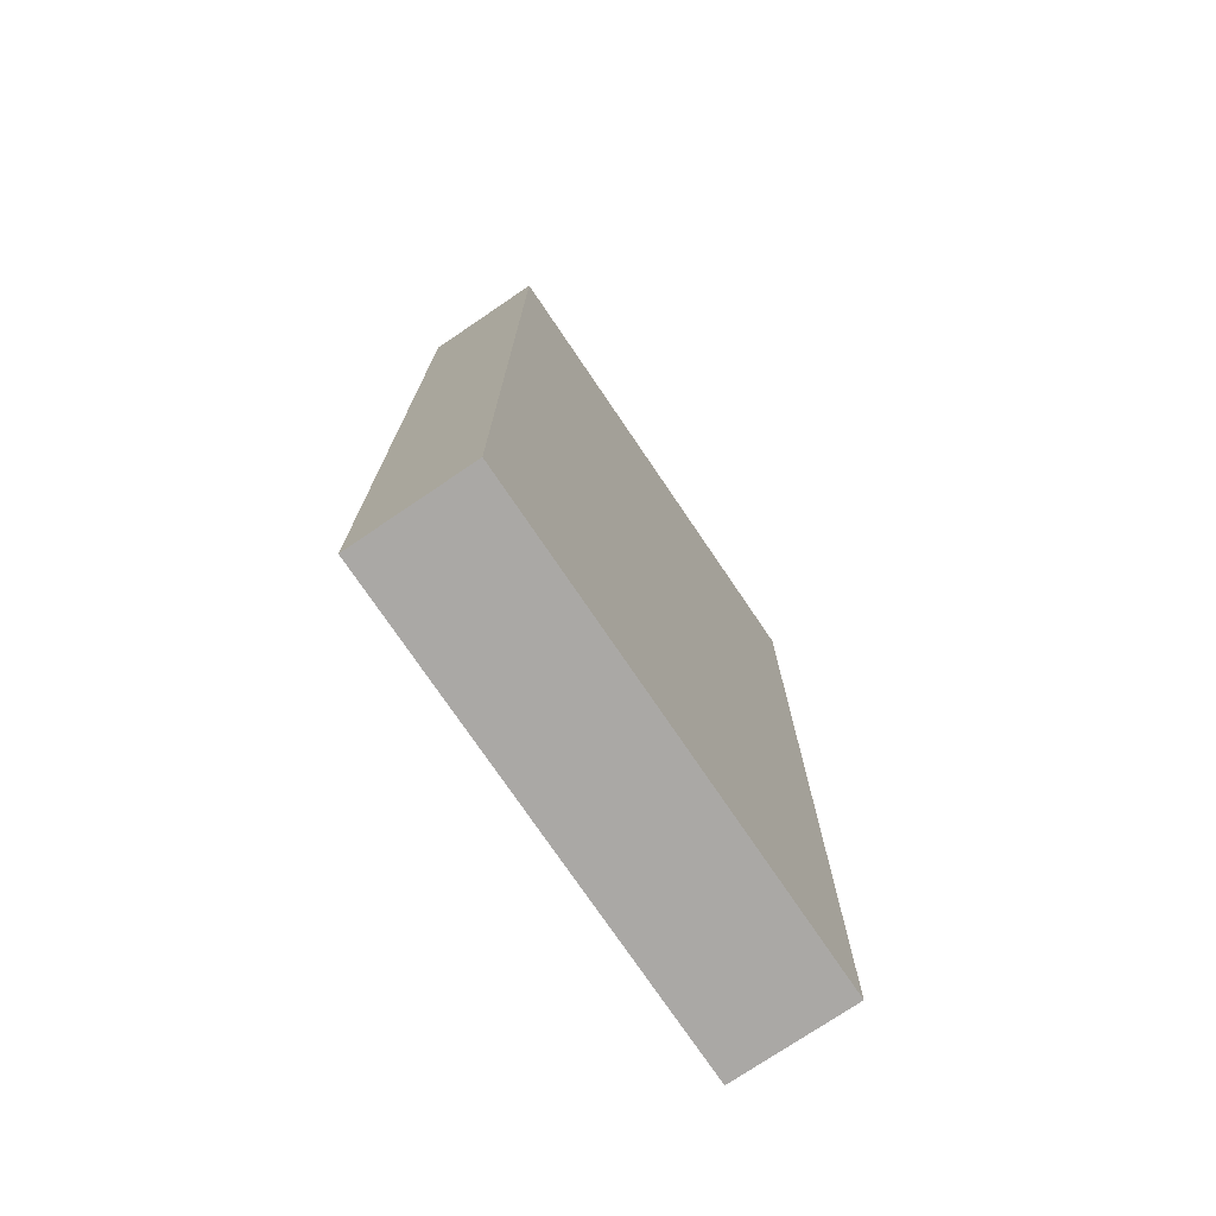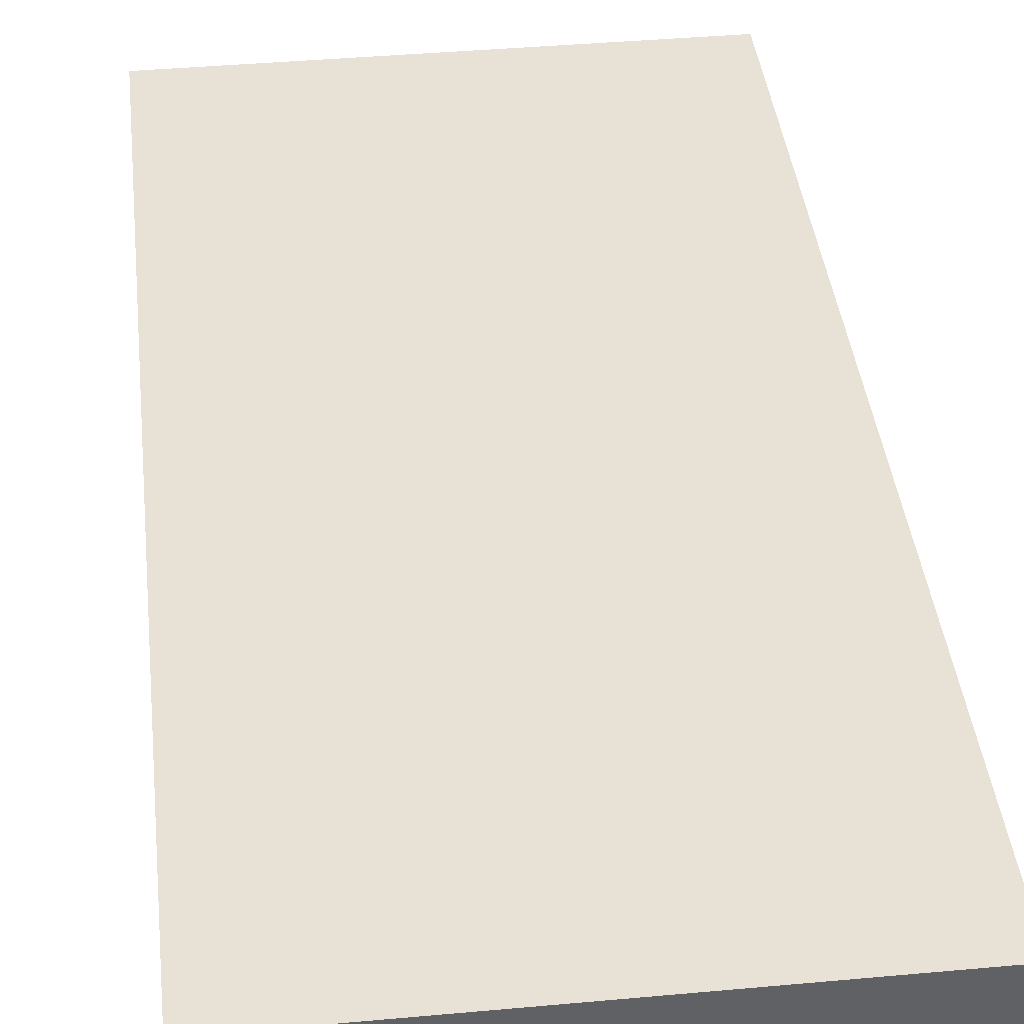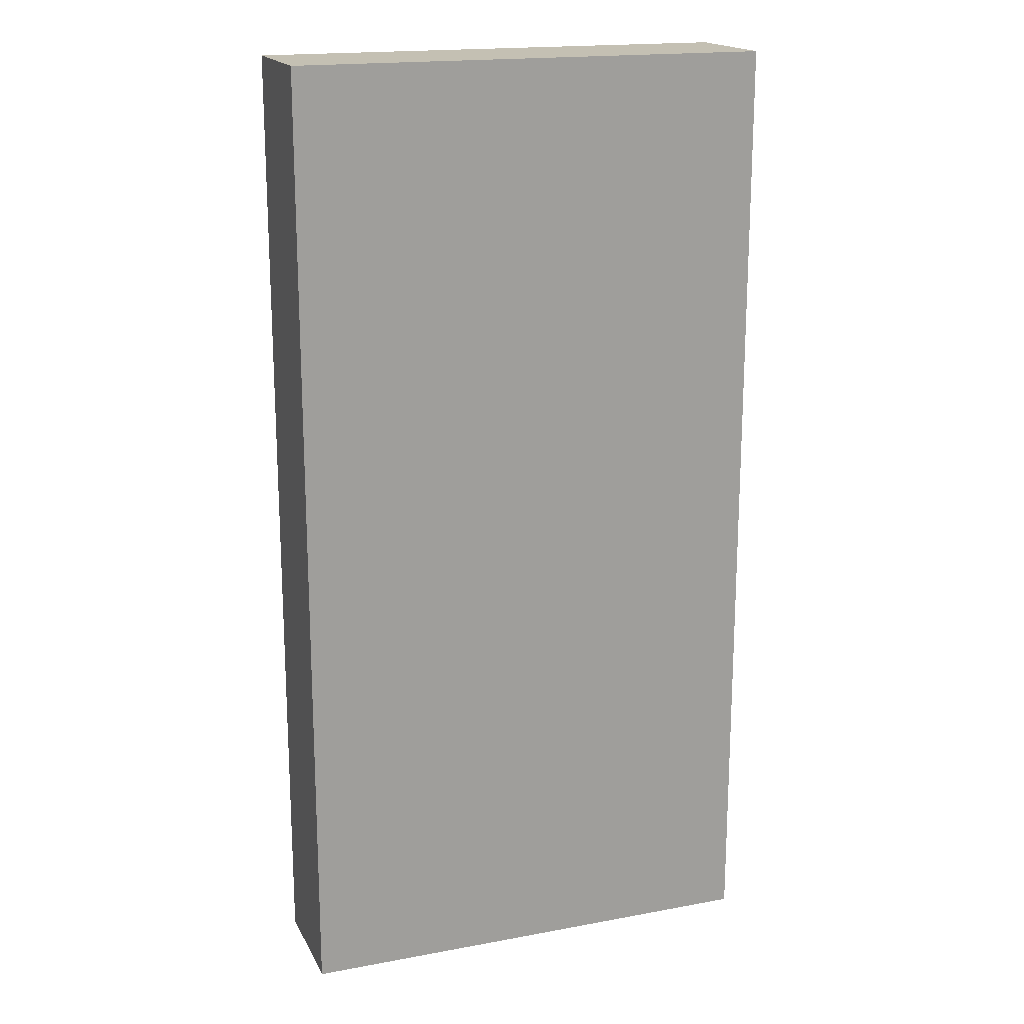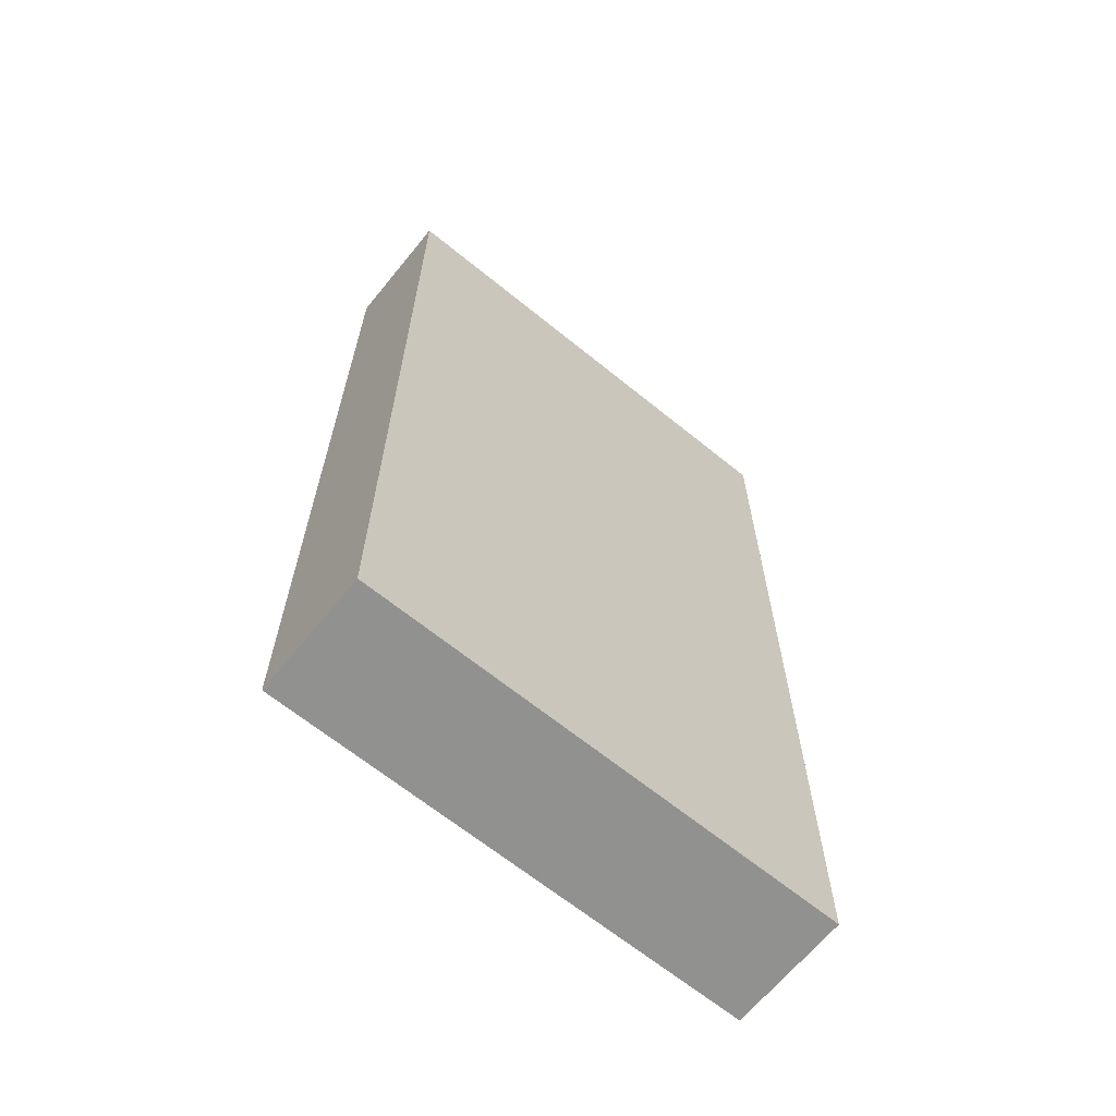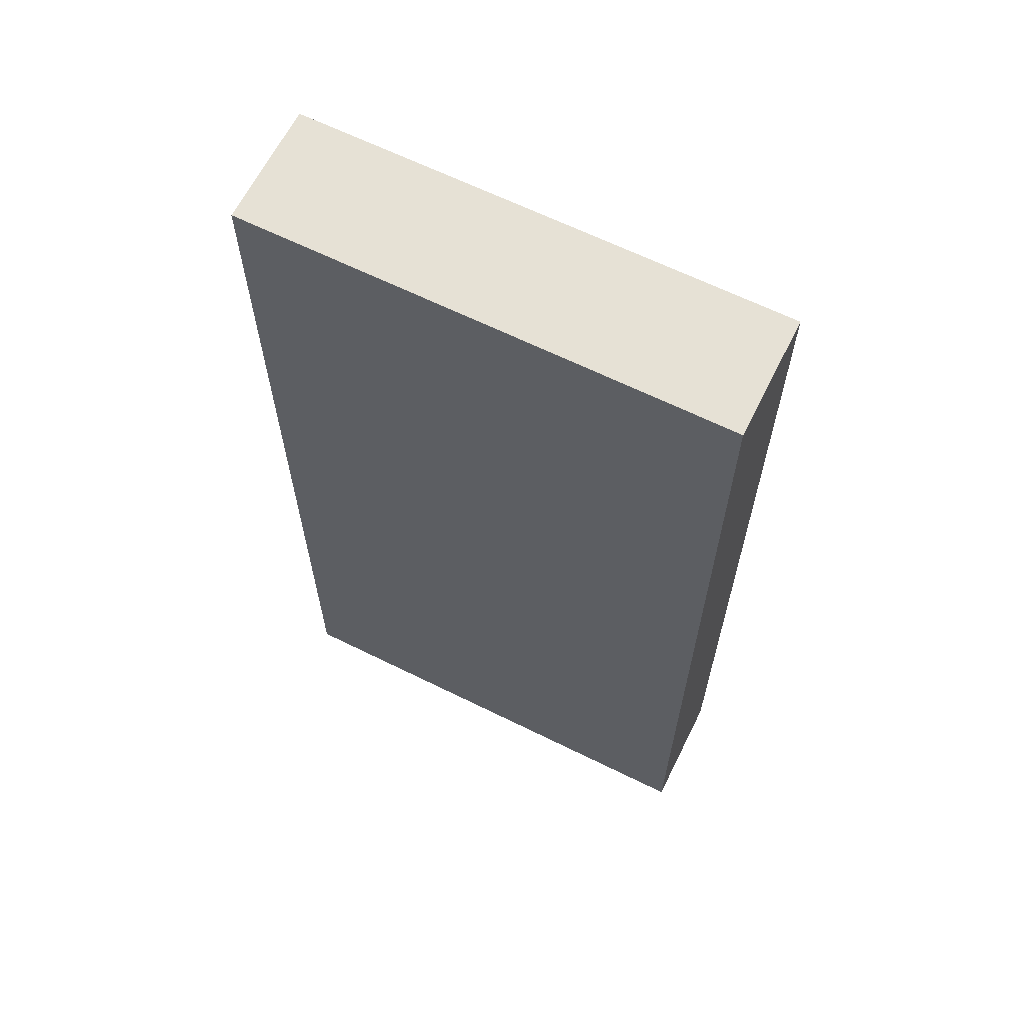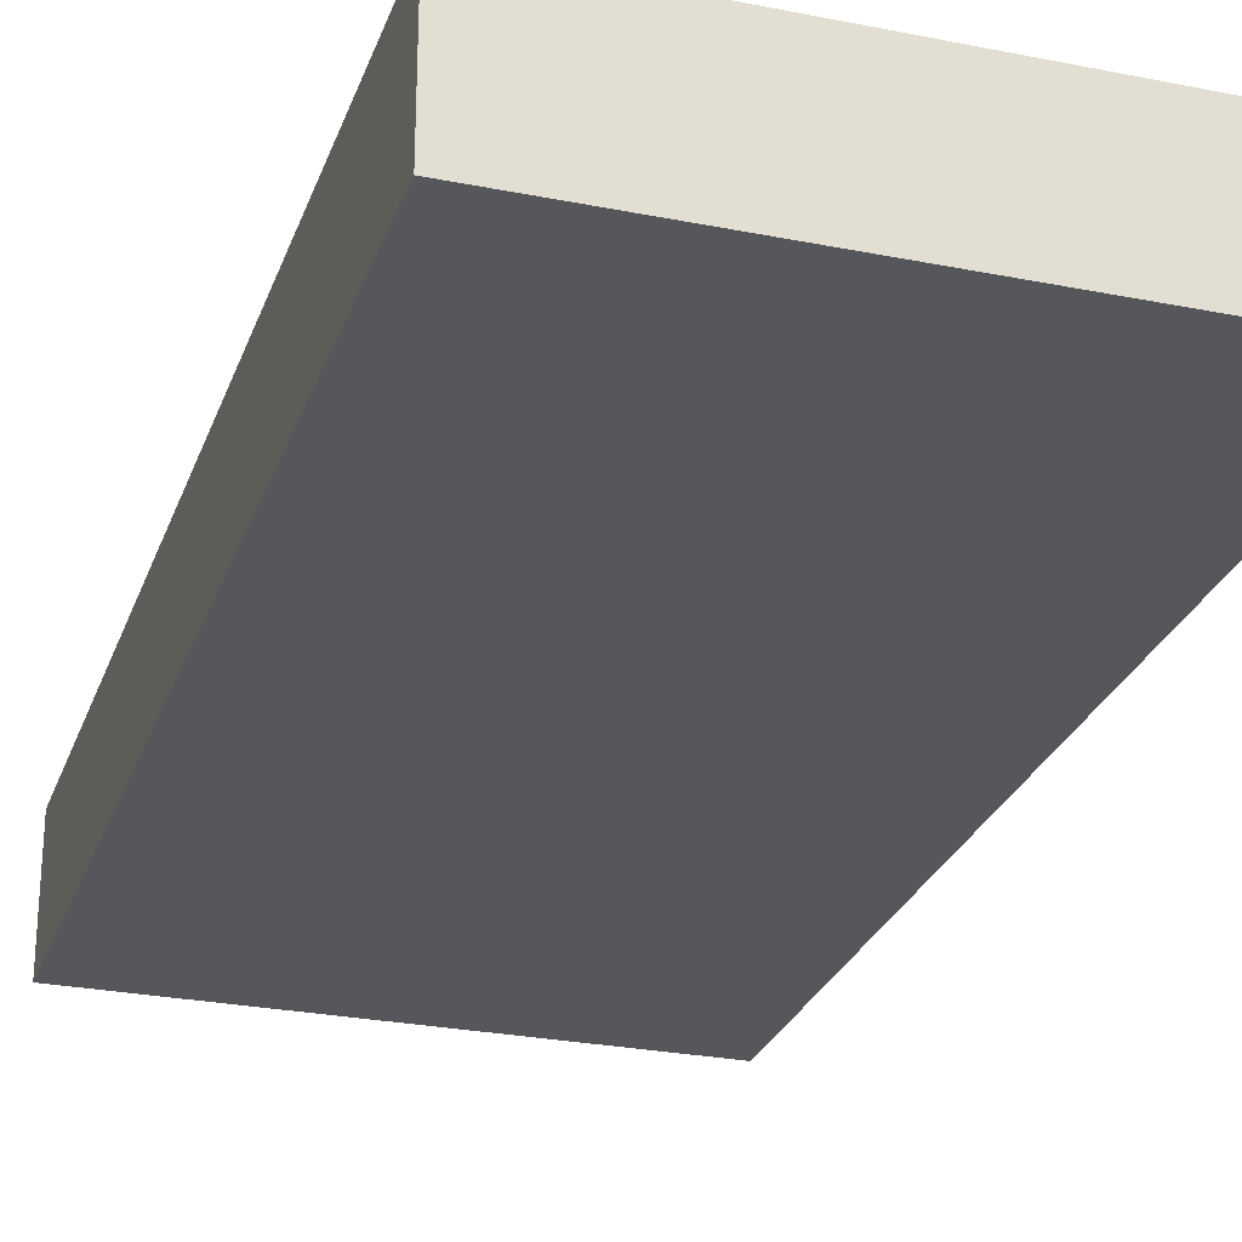
<metadata>
{"format":"obj","ext":"obj","renderer":"f3d","projection":"perspective","resolution":1024,"background":"white","views":[{"elev":-75.2,"azim":-55.9,"up":"+Z"},{"elev":40.2,"azim":-6.4,"up":"+Y"},{"elev":18.0,"azim":160.1,"up":"+Z"},{"elev":-65.9,"azim":140.8,"up":"+Z"},{"elev":64.4,"azim":26.5,"up":"+Z"},{"elev":-26.9,"azim":162.7,"up":"+Y"}]}
</metadata>
<code>
g pb_Mesh50670
v 0 -8 8
v -4 -8 8
v 0 -7 8
v -4 -7 8
v -4 -8 8
v -4 -8 0
v -4 -7 8
v -4 -7 0
v -4 -8 0
v 0 -8 0
v -4 -7 0
v 0 -7 0
v 0 -8 0
v 0 -8 8
v 0 -7 0
v 0 -7 8
v 0 -7 8
v -4 -7 8
v 0 -7 0
v -4 -7 0
v 0 -8 0
v -4 -8 0
v 0 -8 8
v -4 -8 8
g pb_Mesh50670_0
f 3 2 1
f 3 4 2
f 7 6 5
f 7 8 6
f 11 10 9
f 11 12 10
f 15 14 13
f 15 16 14
f 19 18 17
f 19 20 18
f 23 22 21
f 23 24 22

</code>
